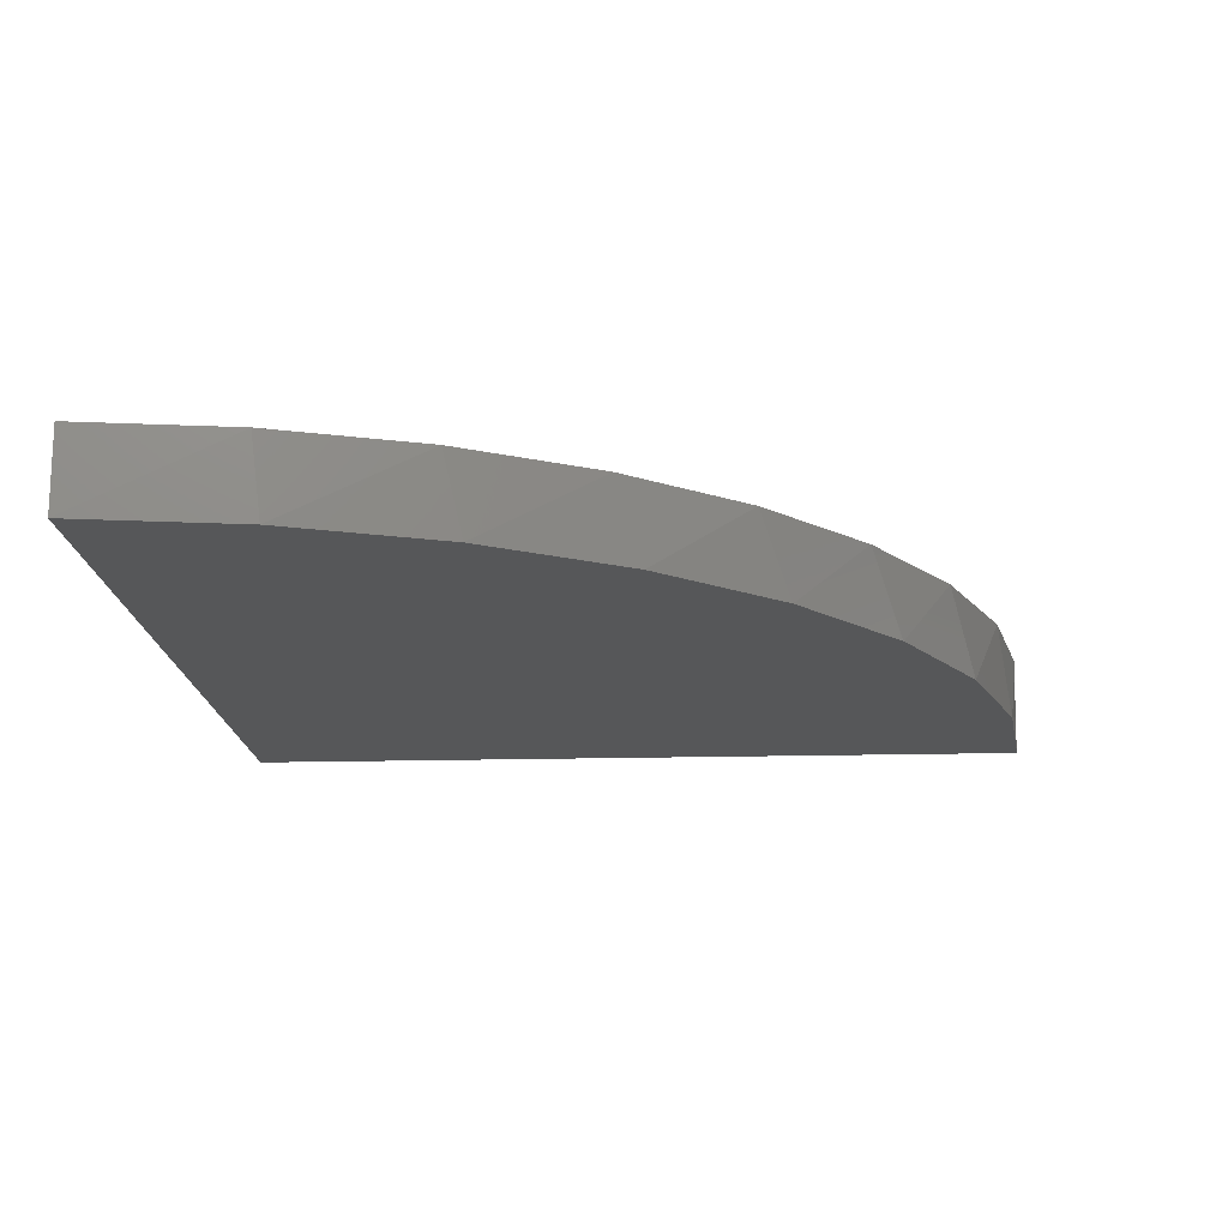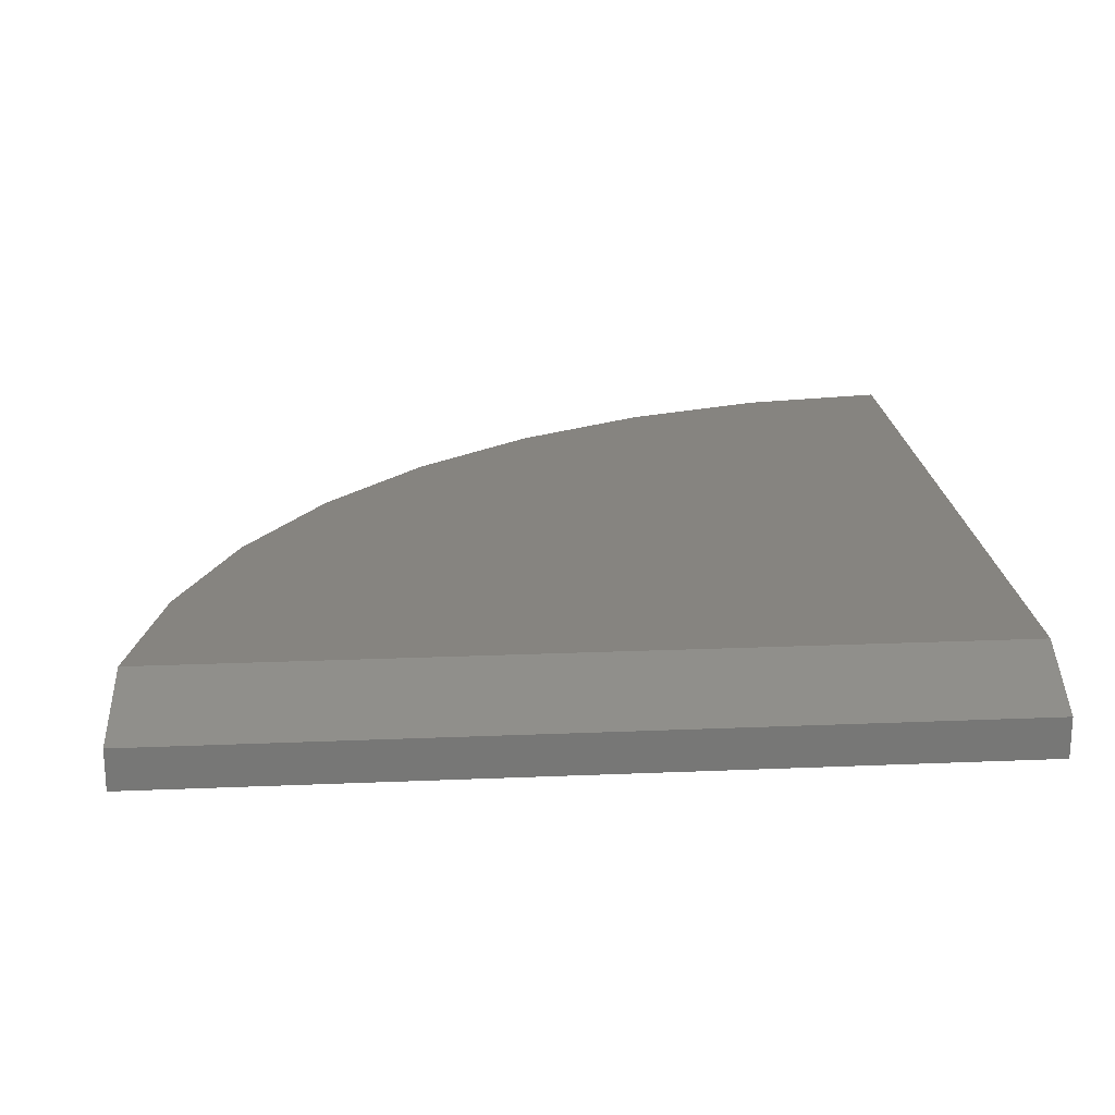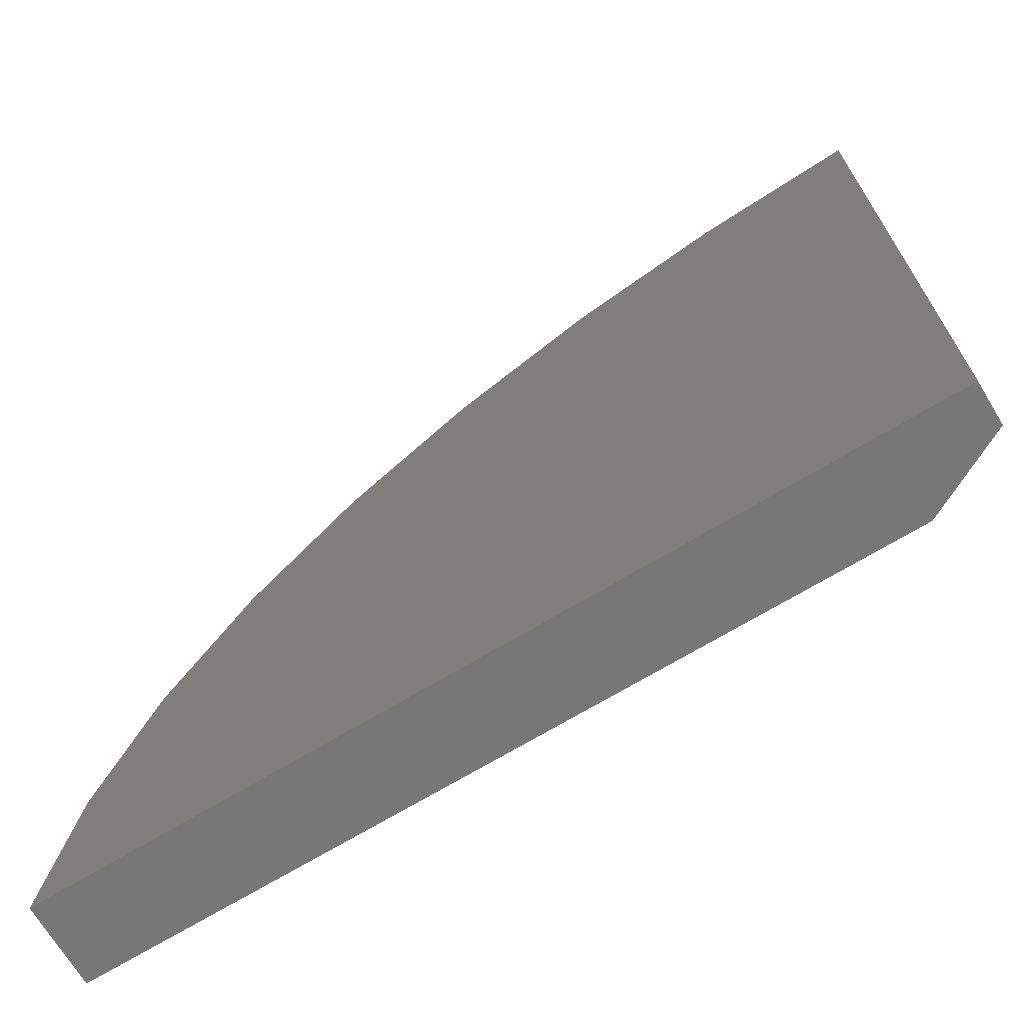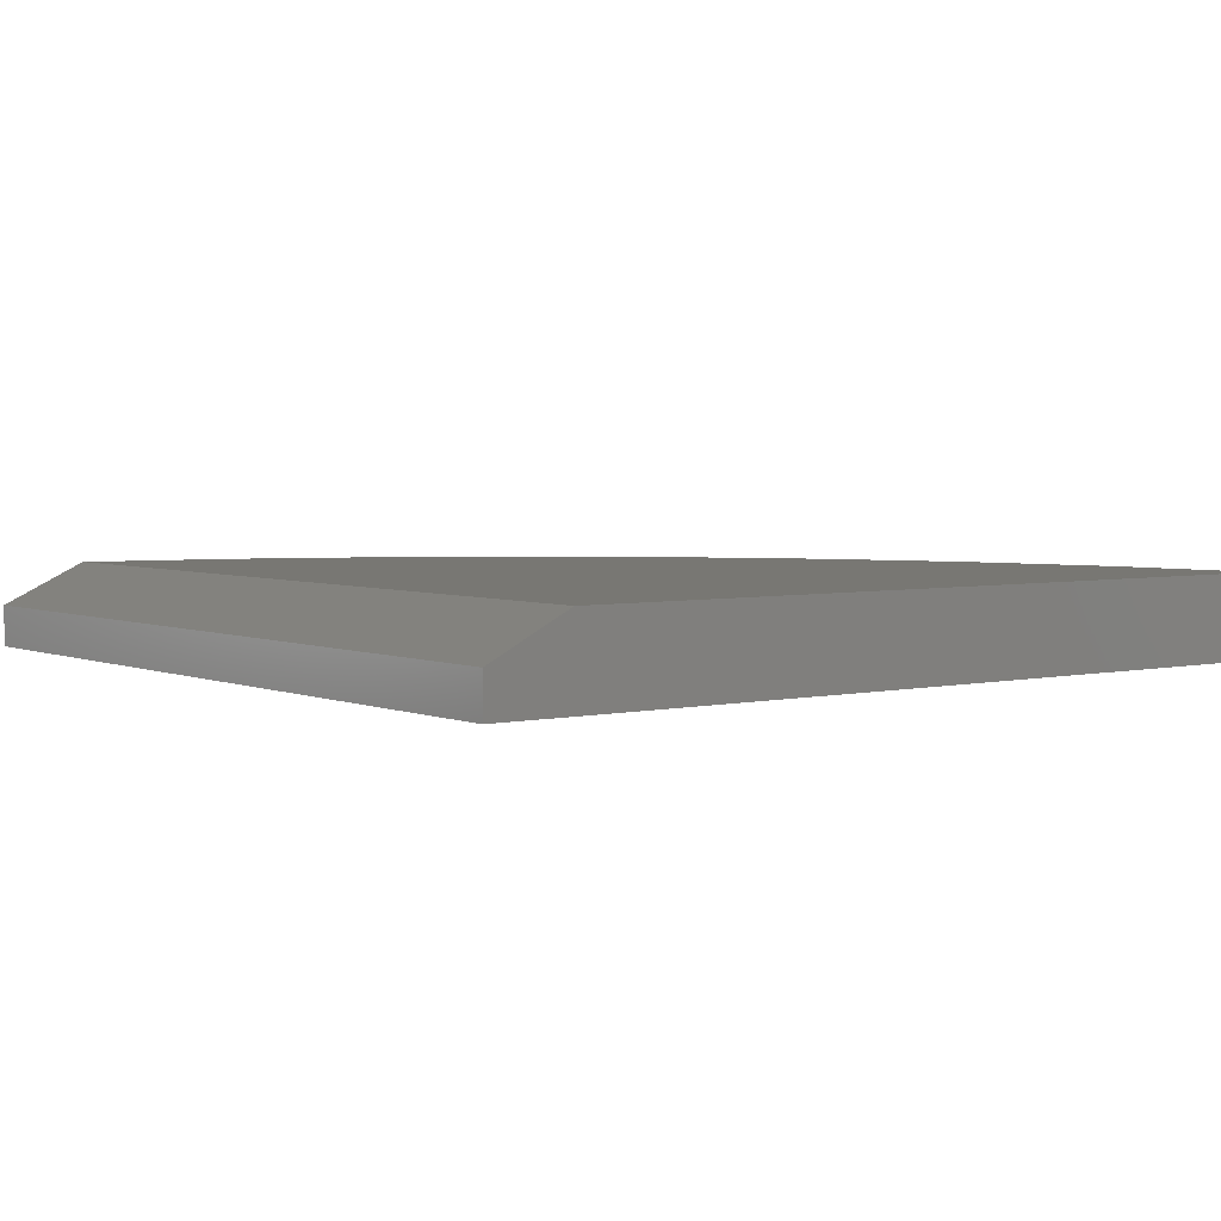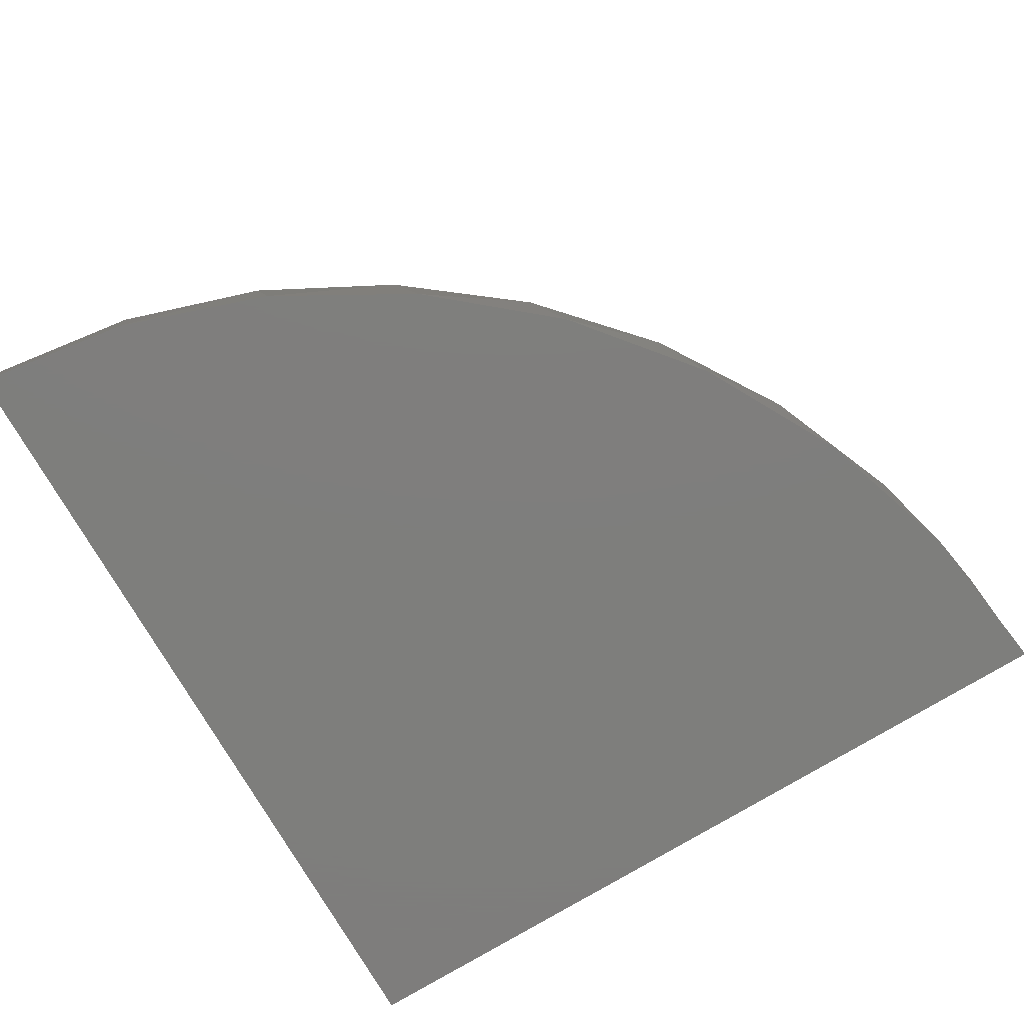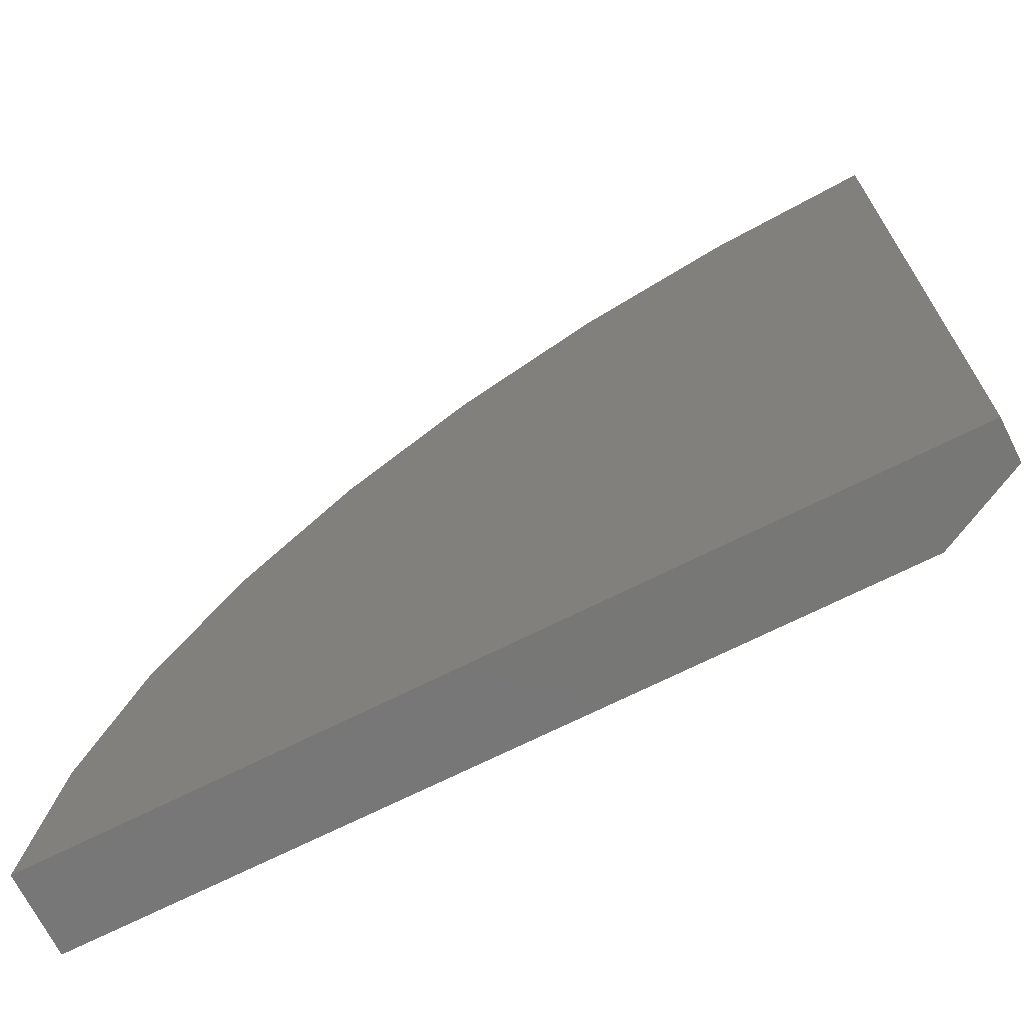
<metadata>
{"format":"stl","ext":"stl","renderer":"f3d","projection":"perspective","resolution":1024,"background":"white","views":[{"elev":-16.3,"azim":93.2,"up":"+Z"},{"elev":20.6,"azim":-94.4,"up":"+Z"},{"elev":-70.0,"azim":-148.9,"up":"+Y"},{"elev":3.9,"azim":-37.0,"up":"+Z"},{"elev":-77.9,"azim":120.7,"up":"+Z"},{"elev":-69.9,"azim":-153.3,"up":"+Y"}]}
</metadata>
<code>
# stl→obj: 22 verts, 40 faces
v 0.08618 0.03158 0.0625
v 0.6868 0.03158 0.0625
v 0.6694 0.1493 0.0625
v 0.6319 0.2623 0.0625
v 0.5756 0.3671 0.0625
v 0.5021 0.4608 0.0625
v 0.4136 0.5403 0.0625
v 0.3127 0.6035 0.0625
v 0.2025 0.6485 0.0625
v 0.08618 0.6738 0.0625
v 0.02368 0.6789 0.03125
v 0.02368 0.6789 0
v 0.02368 0.03158 0.03125
v 0.02368 0.03158 0
v 0.2701 0.6235 0
v 0.1495 0.6626 0
v 0.3816 0.563 0
v 0.4801 0.4832 0
v 0.5624 0.3866 0
v 0.6255 0.2766 0
v 0.6868 0.03158 0
v 0.6675 0.1569 0
f 1 2 3
f 1 3 4
f 1 4 5
f 1 5 6
f 1 6 7
f 1 7 8
f 1 8 9
f 1 9 10
f 11 12 13
f 13 12 14
f 15 16 9
f 9 8 15
f 17 15 8
f 8 7 17
f 18 17 7
f 7 6 18
f 19 18 6
f 6 5 19
f 20 19 5
f 12 11 16
f 16 11 10
f 16 10 9
f 2 21 3
f 3 21 22
f 3 22 4
f 4 22 20
f 4 20 5
f 21 2 14
f 14 2 1
f 14 1 13
f 1 10 13
f 13 10 11
f 14 12 16
f 14 16 15
f 14 15 17
f 14 17 18
f 14 18 19
f 14 19 20
f 14 20 22
f 14 22 21

</code>
